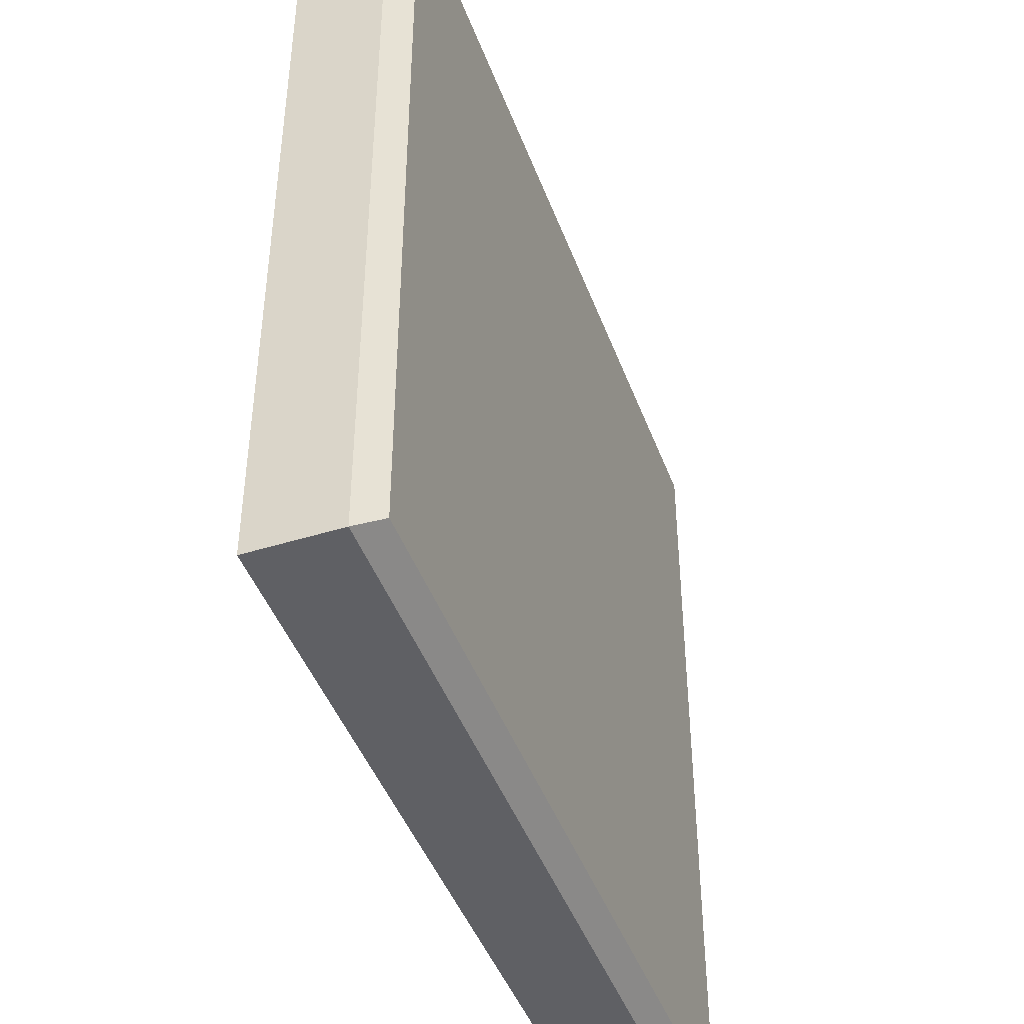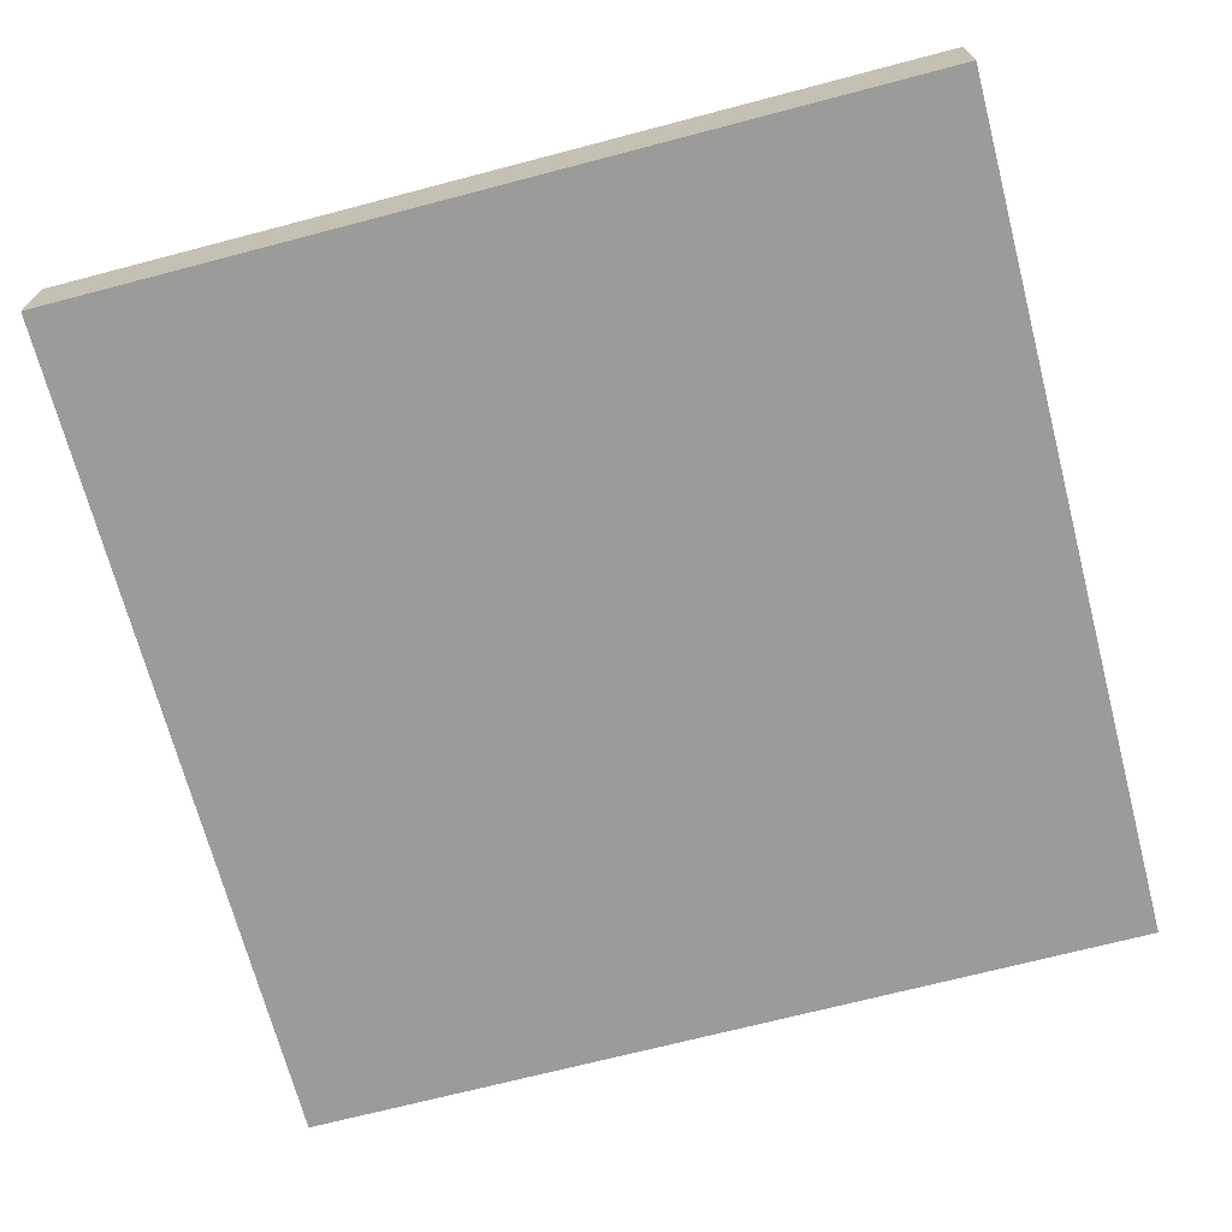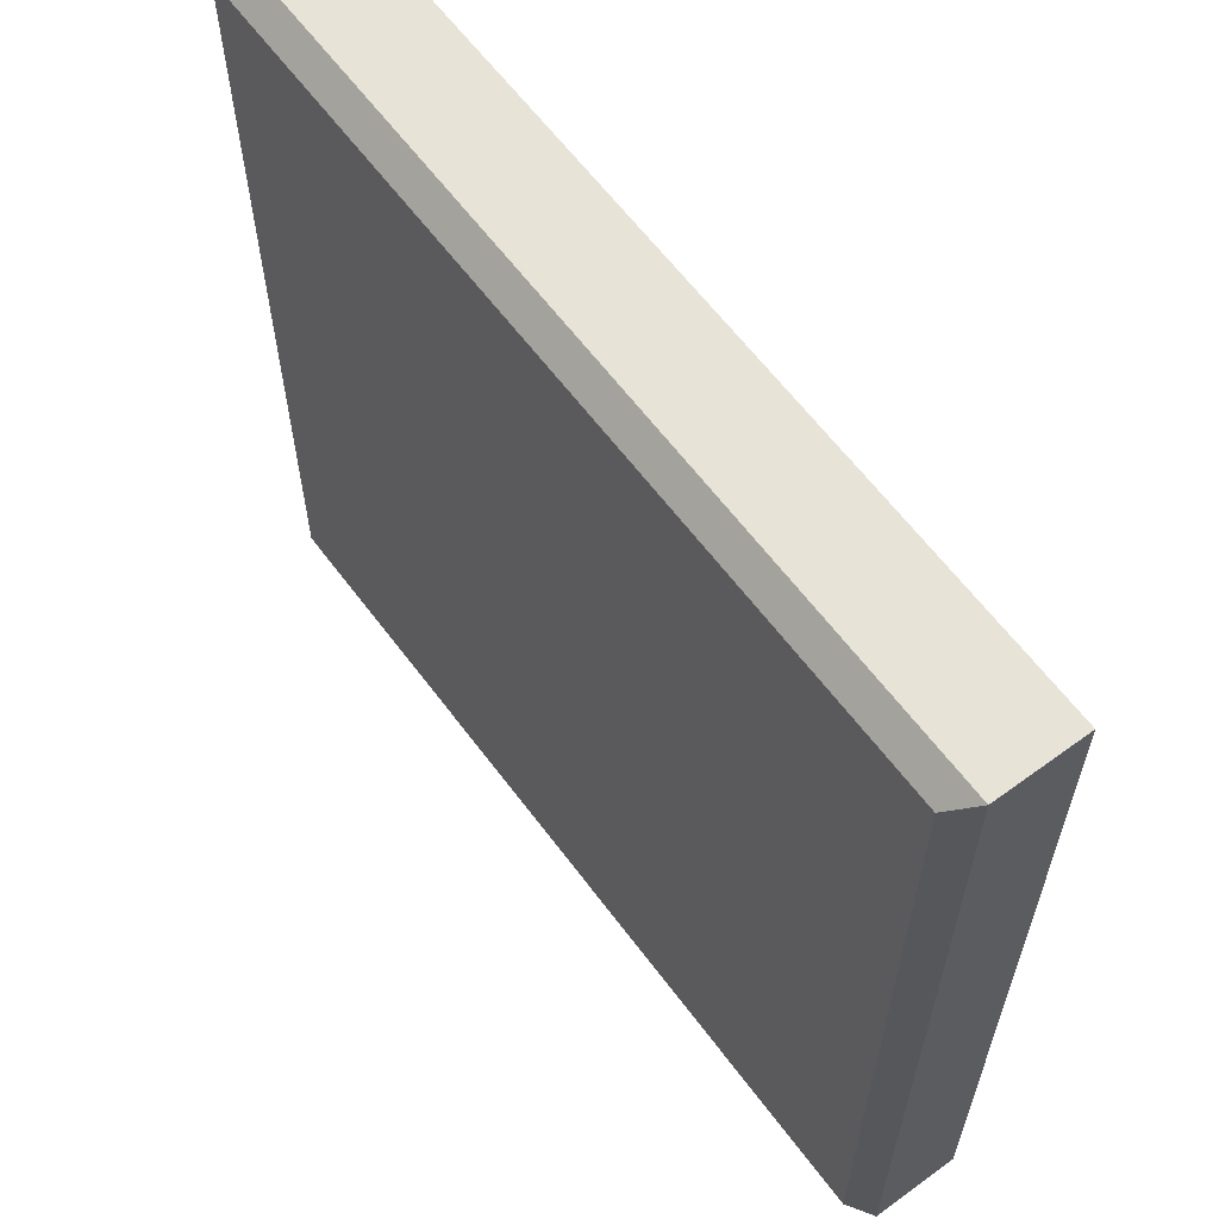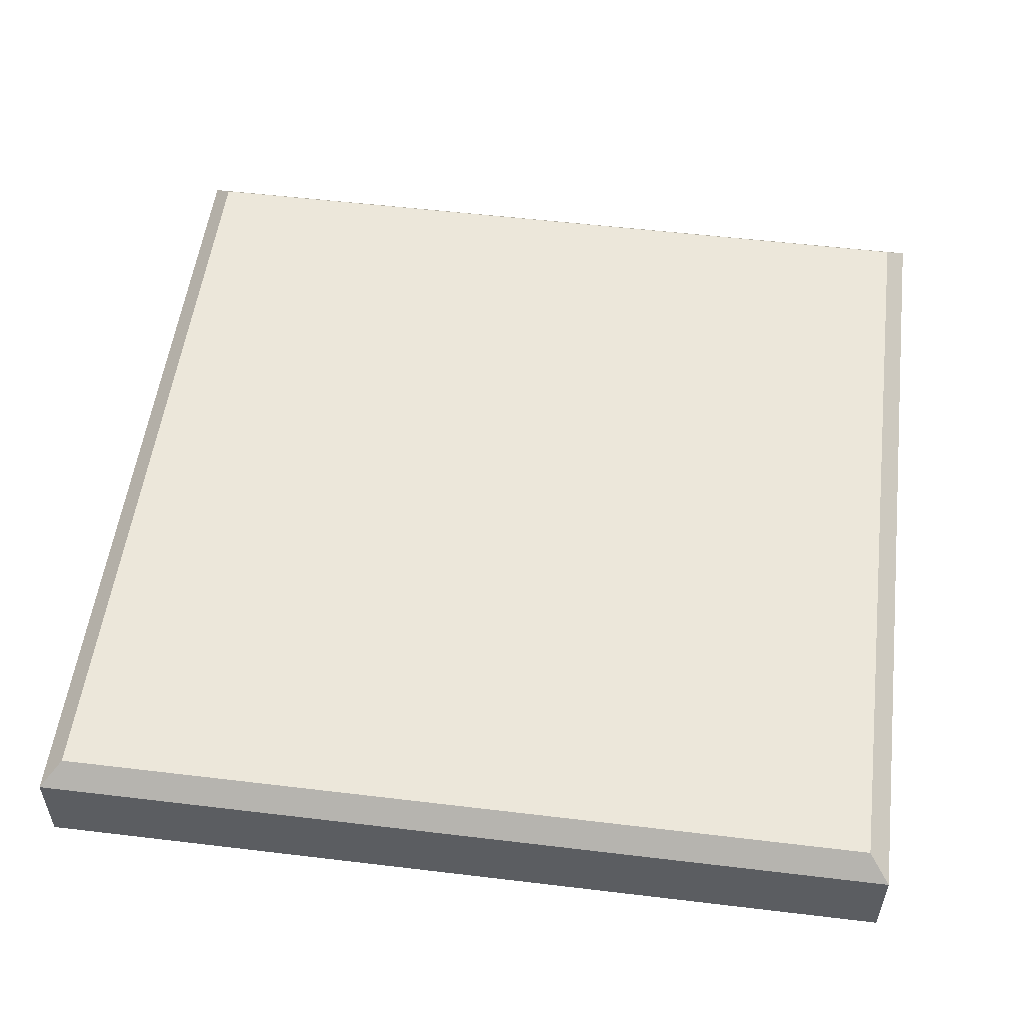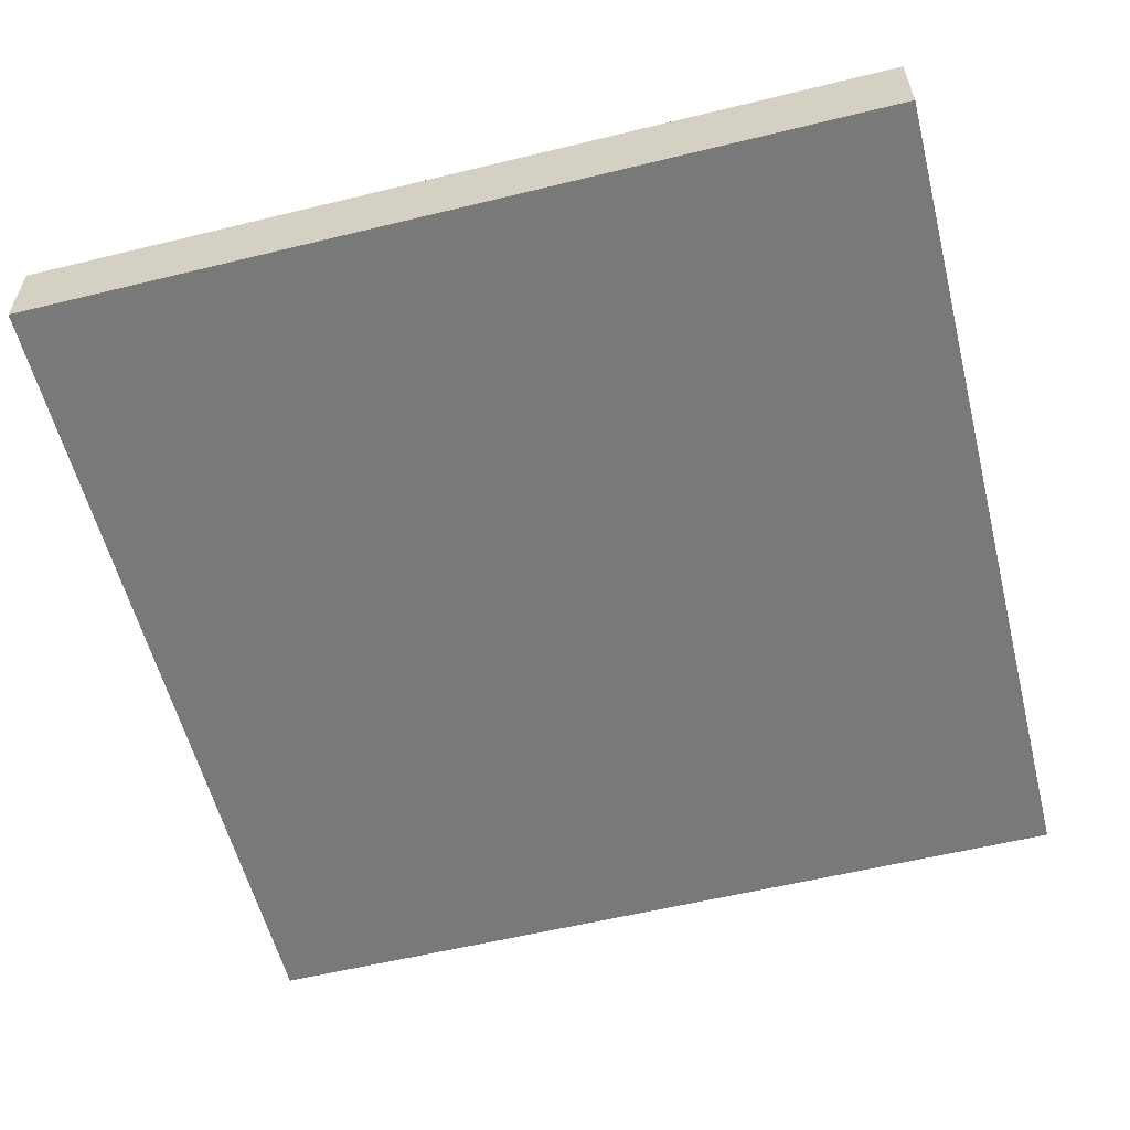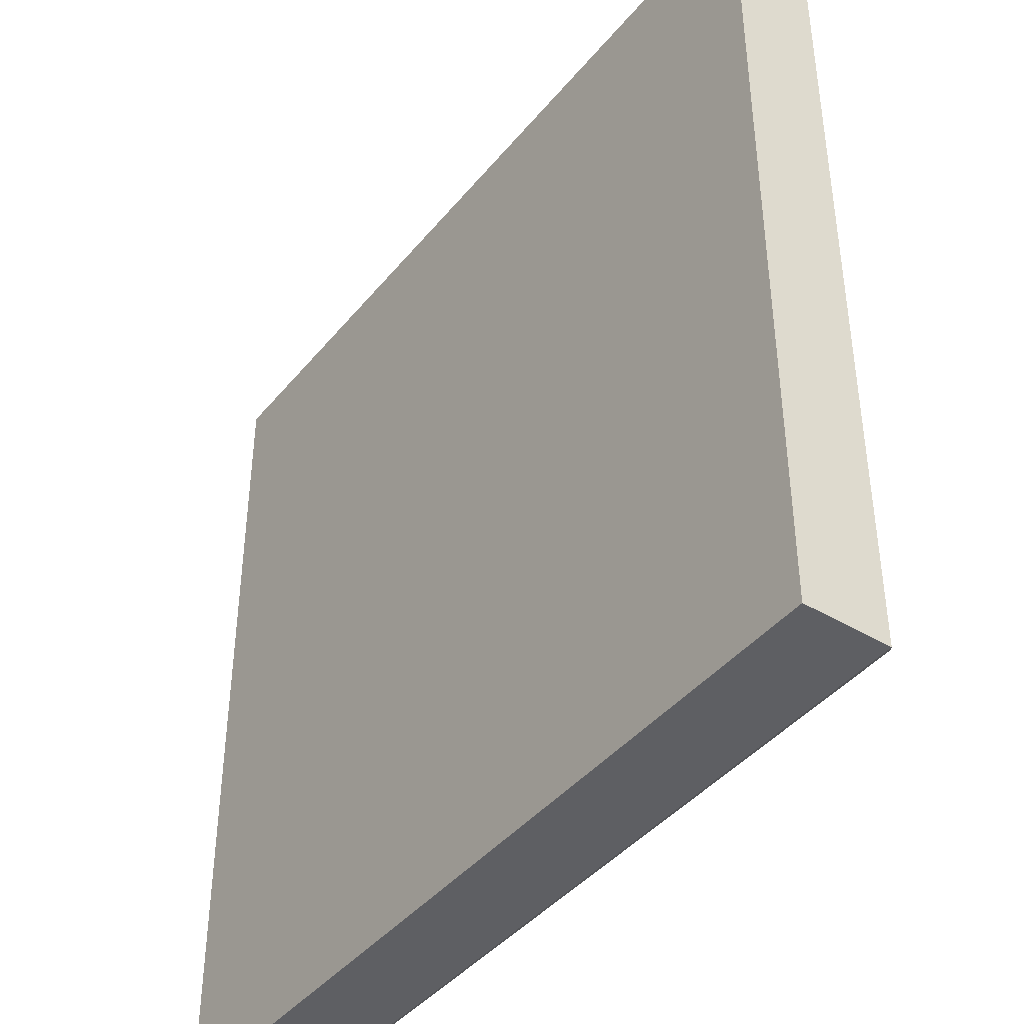
<metadata>
{"format":"obj","ext":"obj","renderer":"f3d","projection":"perspective","resolution":1024,"background":"white","views":[{"elev":-45.0,"azim":109.8,"up":"+Z"},{"elev":-69.6,"azim":-75.3,"up":"+Y"},{"elev":61.9,"azim":-126.6,"up":"+Z"},{"elev":53.6,"azim":-82.7,"up":"+Y"},{"elev":-57.8,"azim":-165.8,"up":"+Y"},{"elev":-42.0,"azim":54.2,"up":"+Z"}]}
</metadata>
<code>
o Floor_Cube.16273
v -2 0 2
v -2 0 -2
v 2 0 2
v 2 0 -2
v -1.9 0.5 1.9
v -2 0.4 2
v -1.9 0.5 -1.9
v -2 0.4 -2
v 1.9 0.5 1.9
v 2 0.4 2
v 1.9 0.5 -1.9
v 2 0.4 -2
v -1.7 0.5 1.7
v 1.7 0.5 1.7
v 1.7 0.5 -1.7
v -1.7 0.5 -1.7
v -1.1 0.5 1.1
v 1.1 0.5 1.1
v 1.1 0.5 -1.1
v -1.1 0.5 -1.1
v -0.9 0.5 0.9
v 0.9 0.5 0.9
v 0.9 0.5 -0.9
v -0.9 0.5 -0.9
v -2 0.25 2
v -2 0.25 -2
v 2 0.25 2
v 2 0.25 -2
f 26 28 4 2
f 2 4 3 1
f 21 22 23 24
f 25 1 3 27
f 28 27 3 4
f 5 7 8 6
f 9 5 6 10
f 7 11 12 8
f 11 9 10 12
f 25 26 2 1
f 5 9 14 13
f 9 11 15 14
f 11 7 16 15
f 7 5 13 16
f 13 14 18 17
f 14 15 19 18
f 15 16 20 19
f 16 13 17 20
f 17 18 22 21
f 18 19 23 22
f 19 20 24 23
f 20 17 21 24
f 6 8 26 25
f 12 10 27 28
f 6 25 27 10
f 8 12 28 26

</code>
